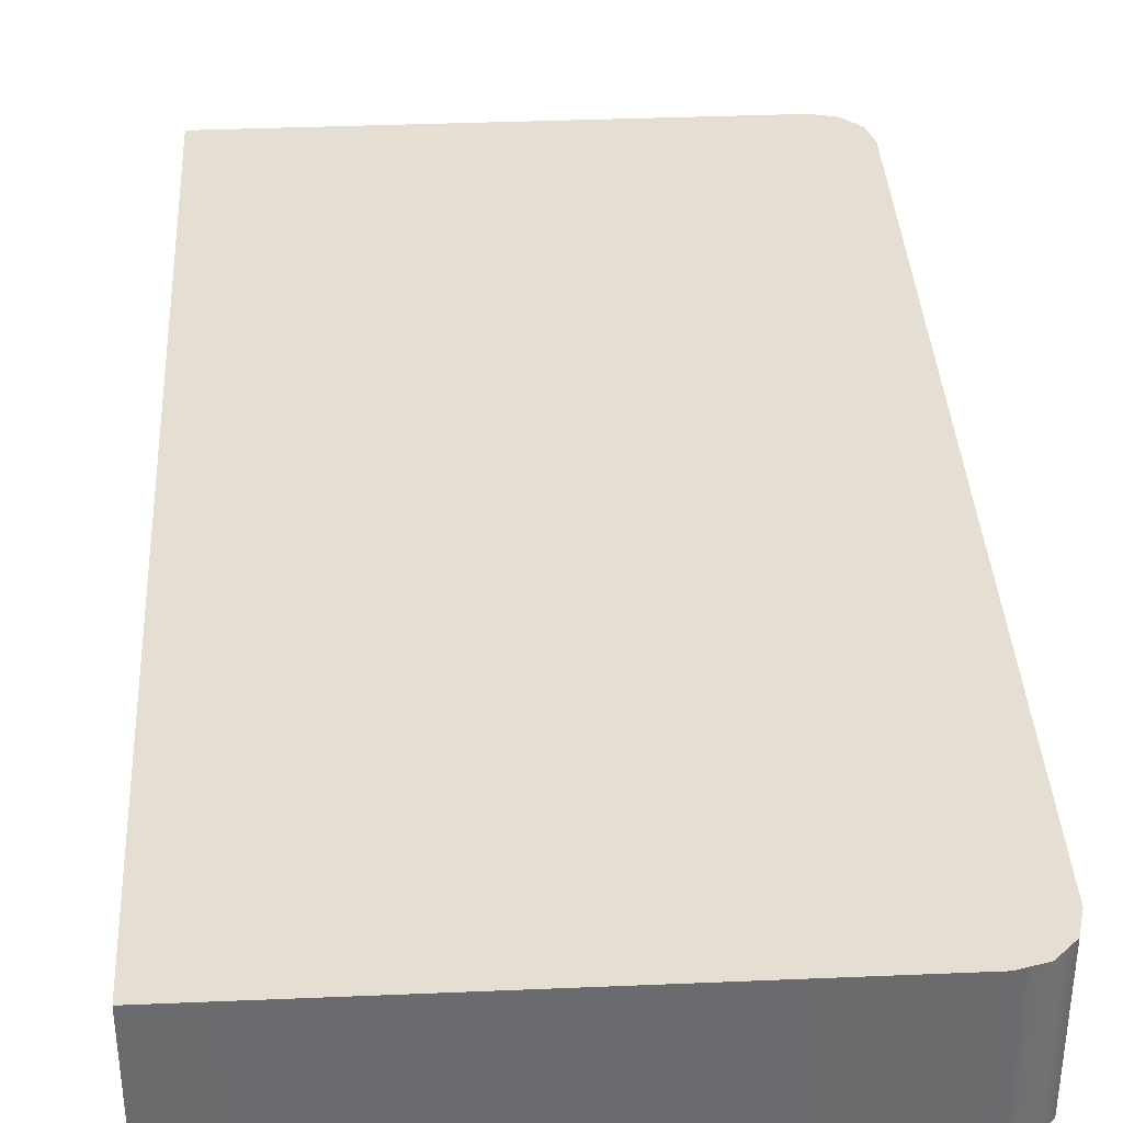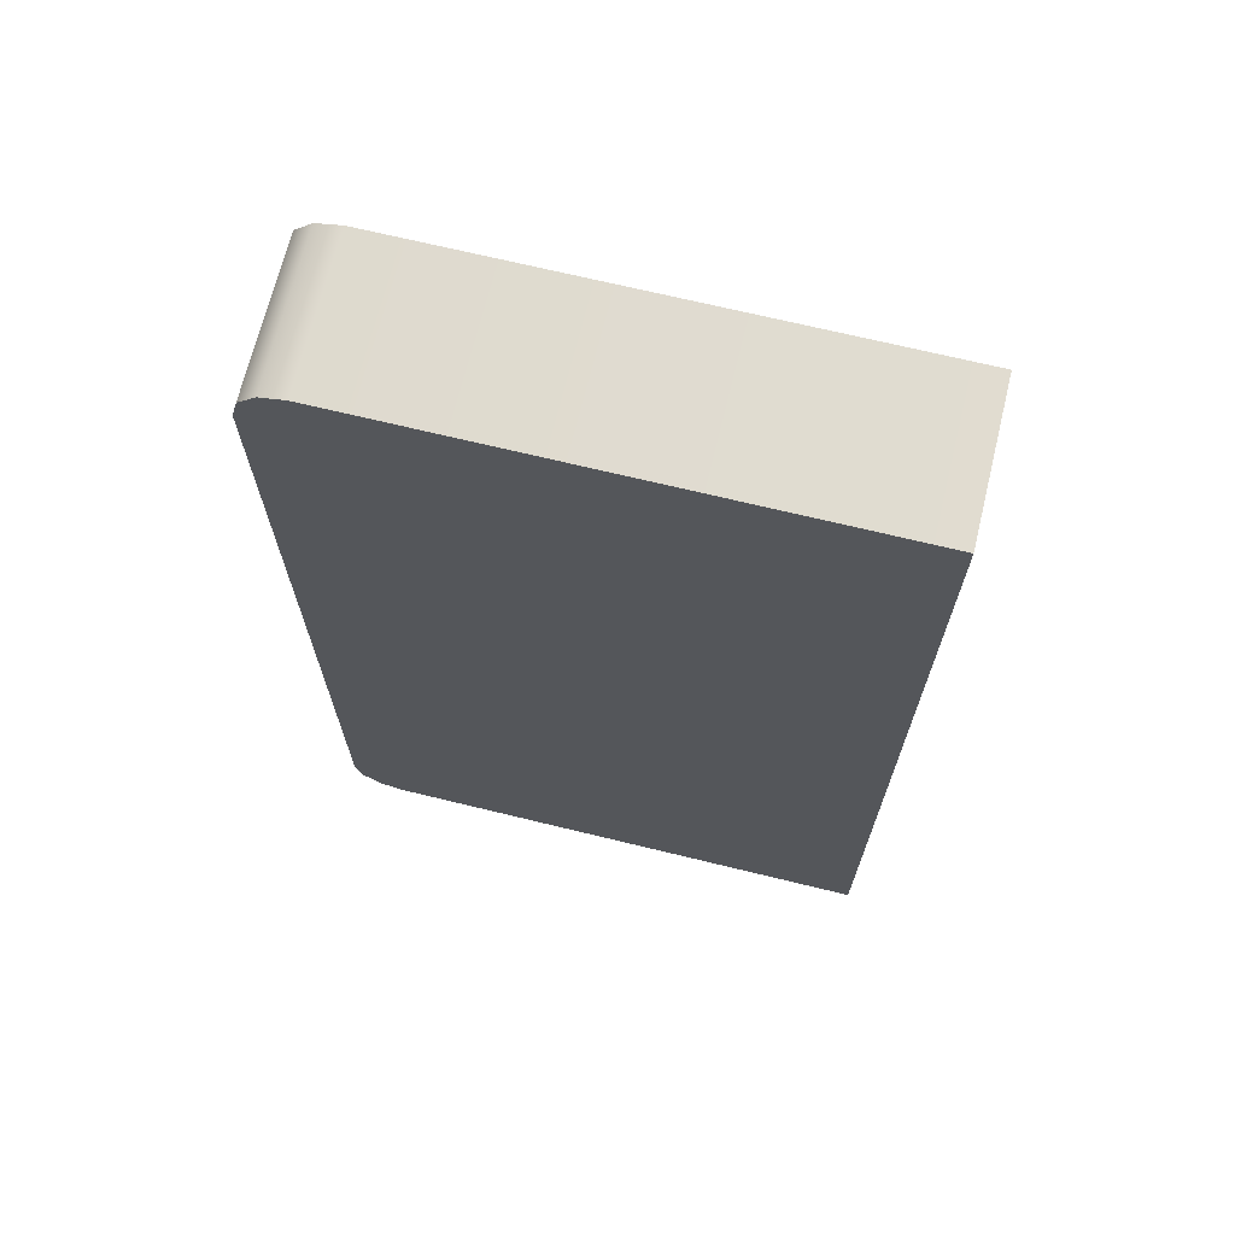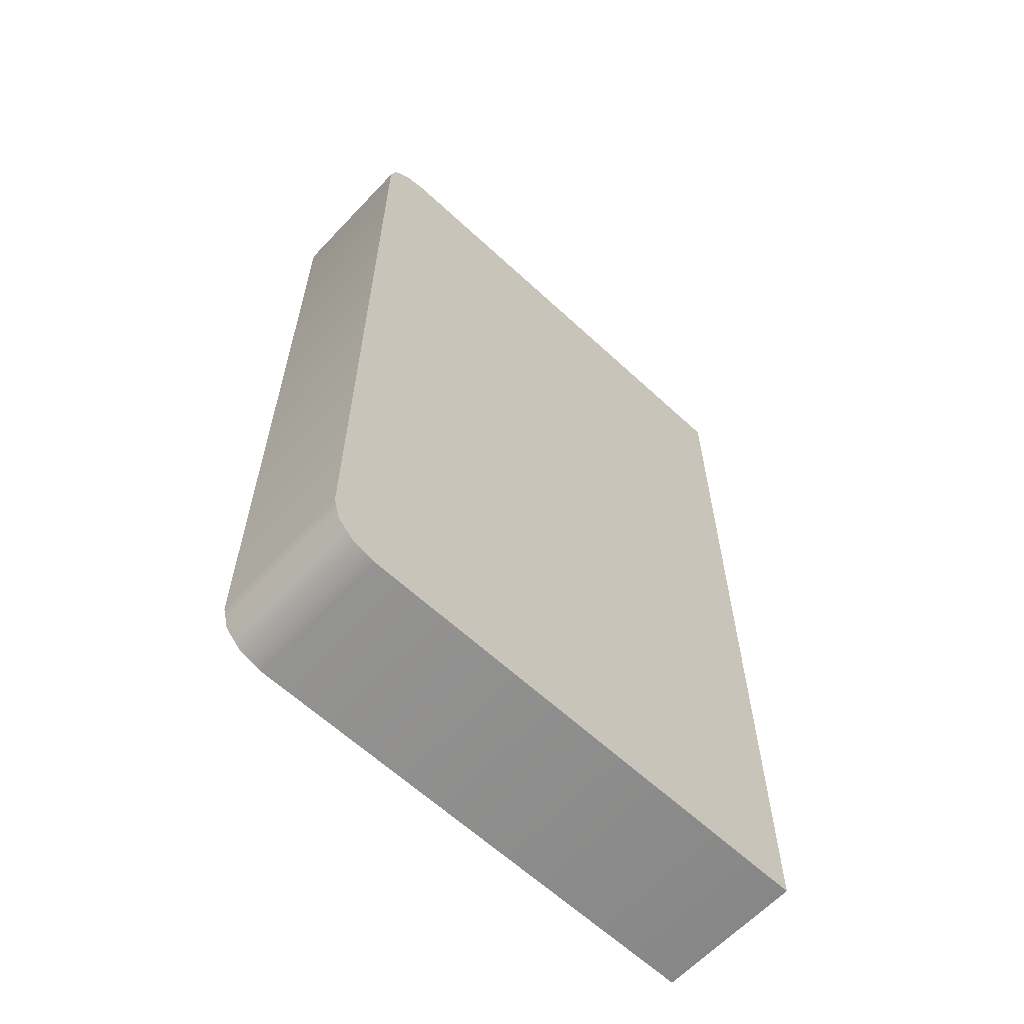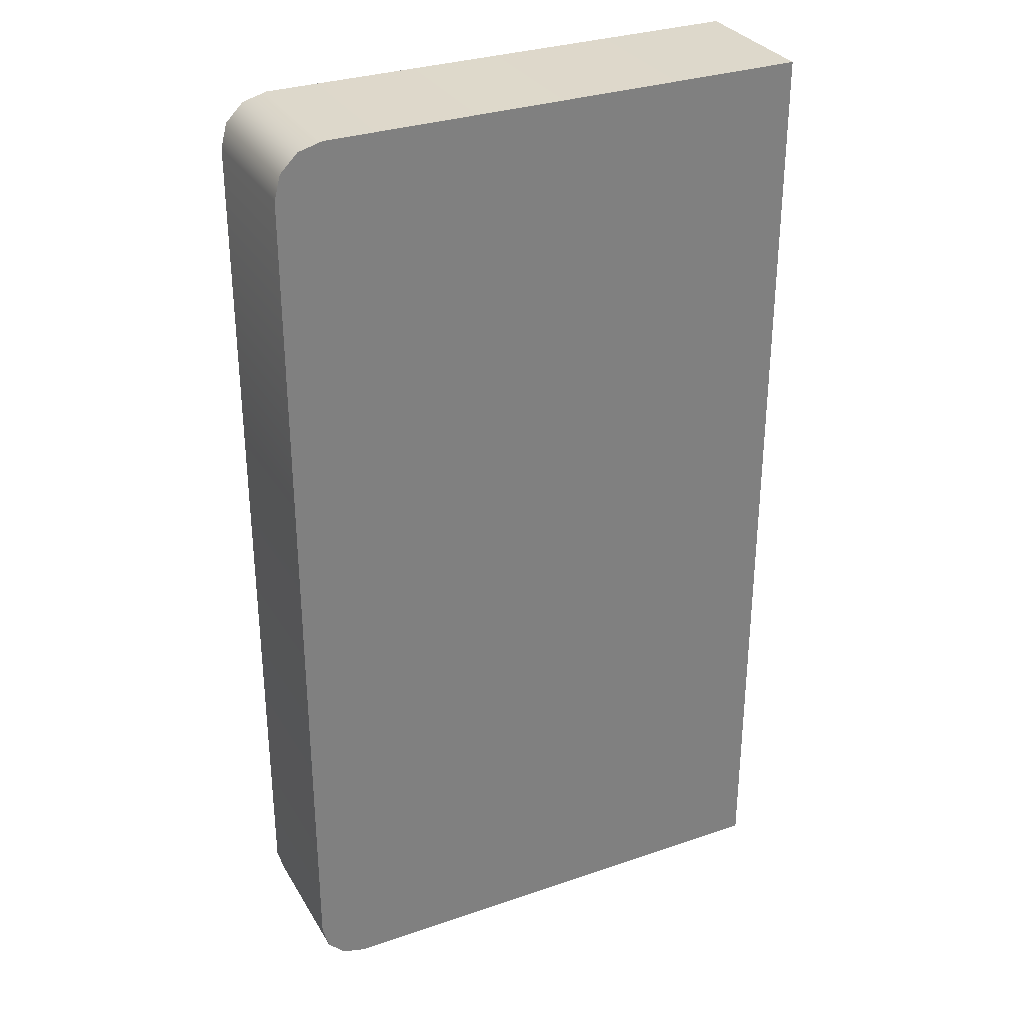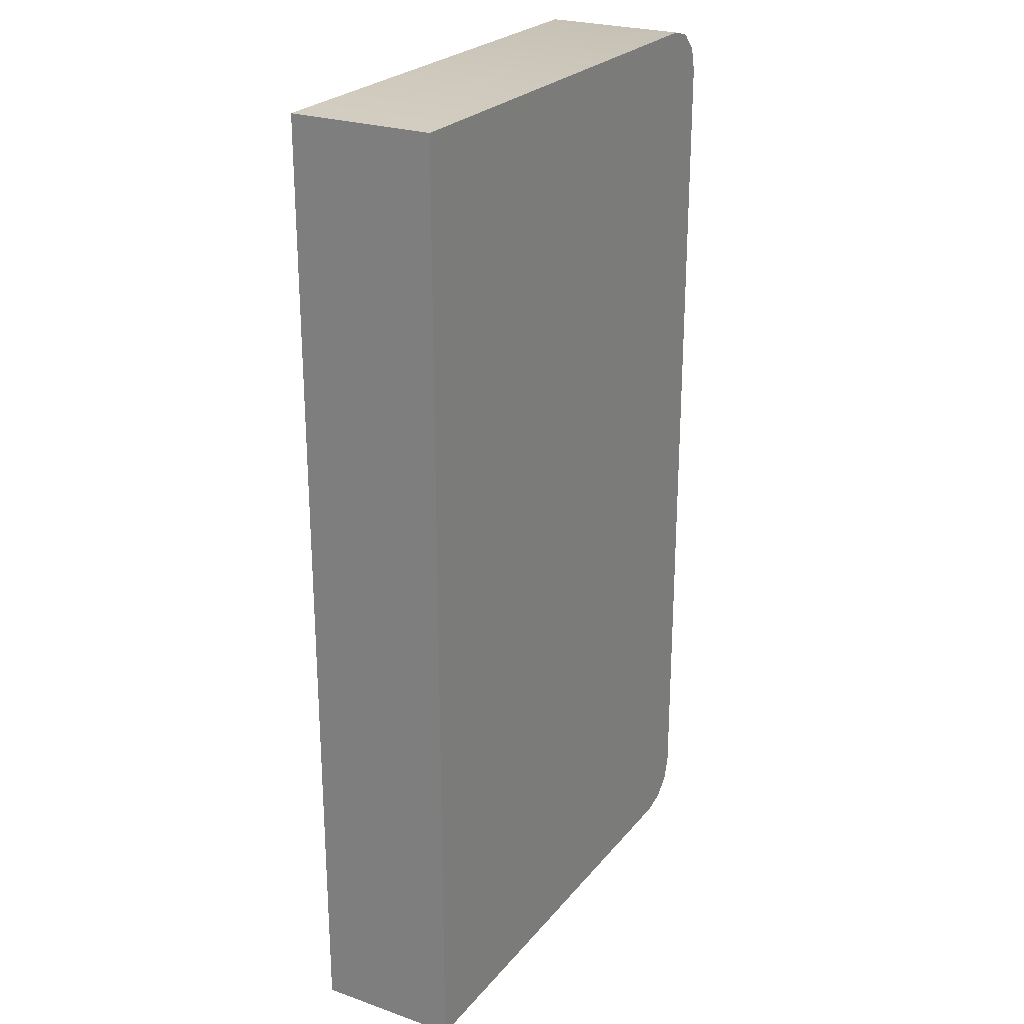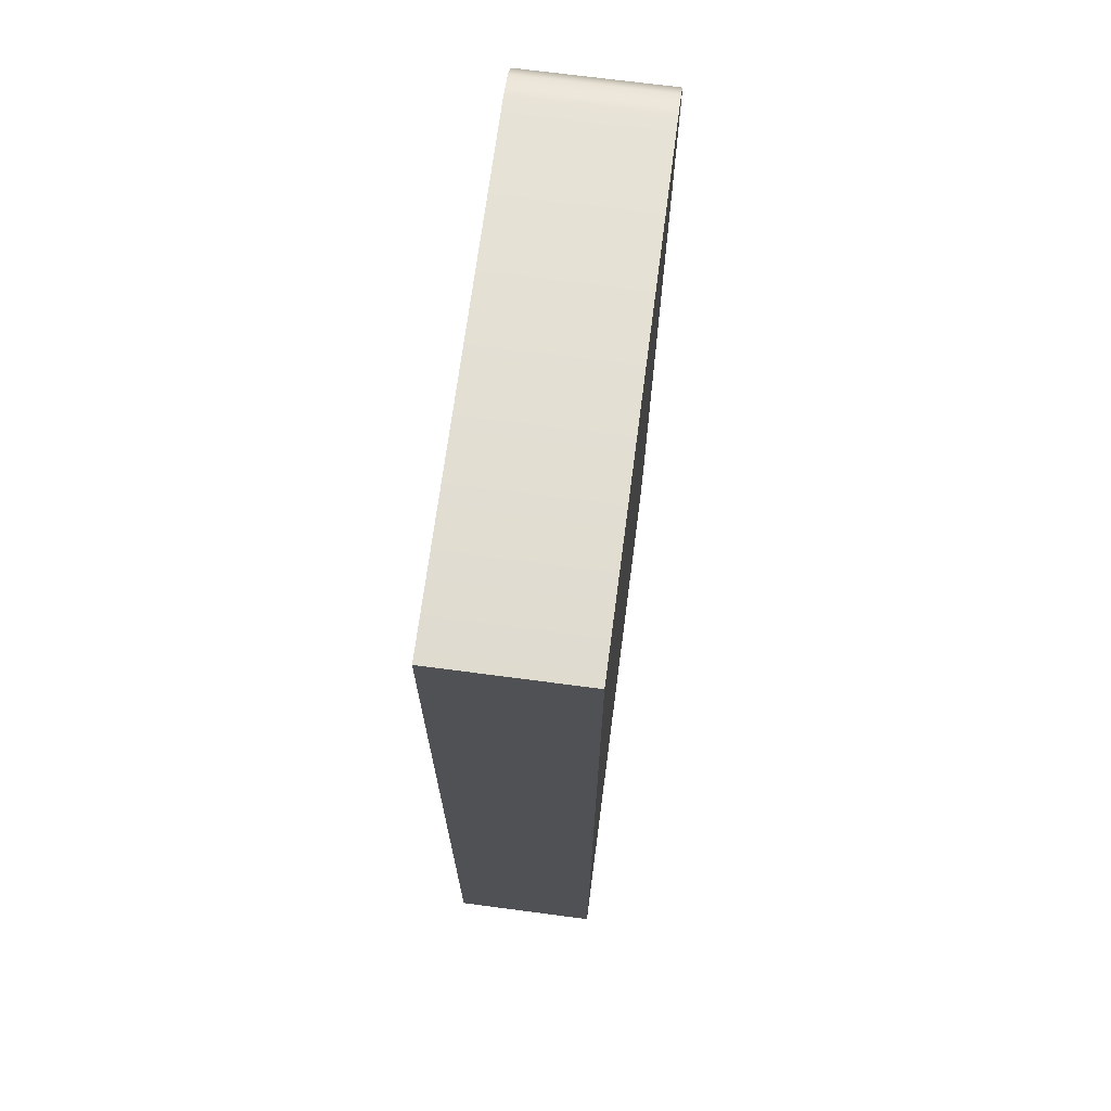
<metadata>
{"format":"obj","ext":"obj","renderer":"f3d","projection":"perspective","resolution":1024,"background":"white","views":[{"elev":37.0,"azim":-3.1,"up":"+Y"},{"elev":69.4,"azim":-166.3,"up":"+Z"},{"elev":-62.5,"azim":136.8,"up":"+Z"},{"elev":31.2,"azim":154.0,"up":"+Z"},{"elev":24.8,"azim":-60.4,"up":"+Z"},{"elev":70.4,"azim":-82.5,"up":"+Z"}]}
</metadata>
<code>
o vhs_tape_1
v -0.08 -0 0.15
v -0.08 0.045 0.15
v -0.08 -0 -0.15
v -0.08 0.045 -0.15
v 0.088 -0 0.135
v 0.073 -0 0.15
v 0.08599 -0 0.1425
v 0.0805 -0 0.148
v 0.073 0.045 0.15
v 0.088 0.045 0.135
v 0.0805 0.045 0.148
v 0.08599 0.045 0.1425
v 0.073 -0 -0.15
v 0.088 -0 -0.135
v 0.0805 -0 -0.148
v 0.08599 -0 -0.1425
v 0.088 0.045 -0.135
v 0.073 0.045 -0.15
v 0.08599 0.045 -0.1425
v 0.0805 0.045 -0.148
f 1 2 4 3
f 6 9 2 1
f 9 18 4 2
f 14 17 10 5
f 3 4 18 13
f 17 14 16 19
f 19 16 15 20
f 20 15 13 18
f 9 6 8 11
f 11 8 7 12
f 12 7 5 10
f 3 13 6 1
f 18 9 10 17
f 19 20 18 17
f 11 12 10 9
f 7 8 6 5
f 15 16 14 13
f 14 5 6 13

</code>
